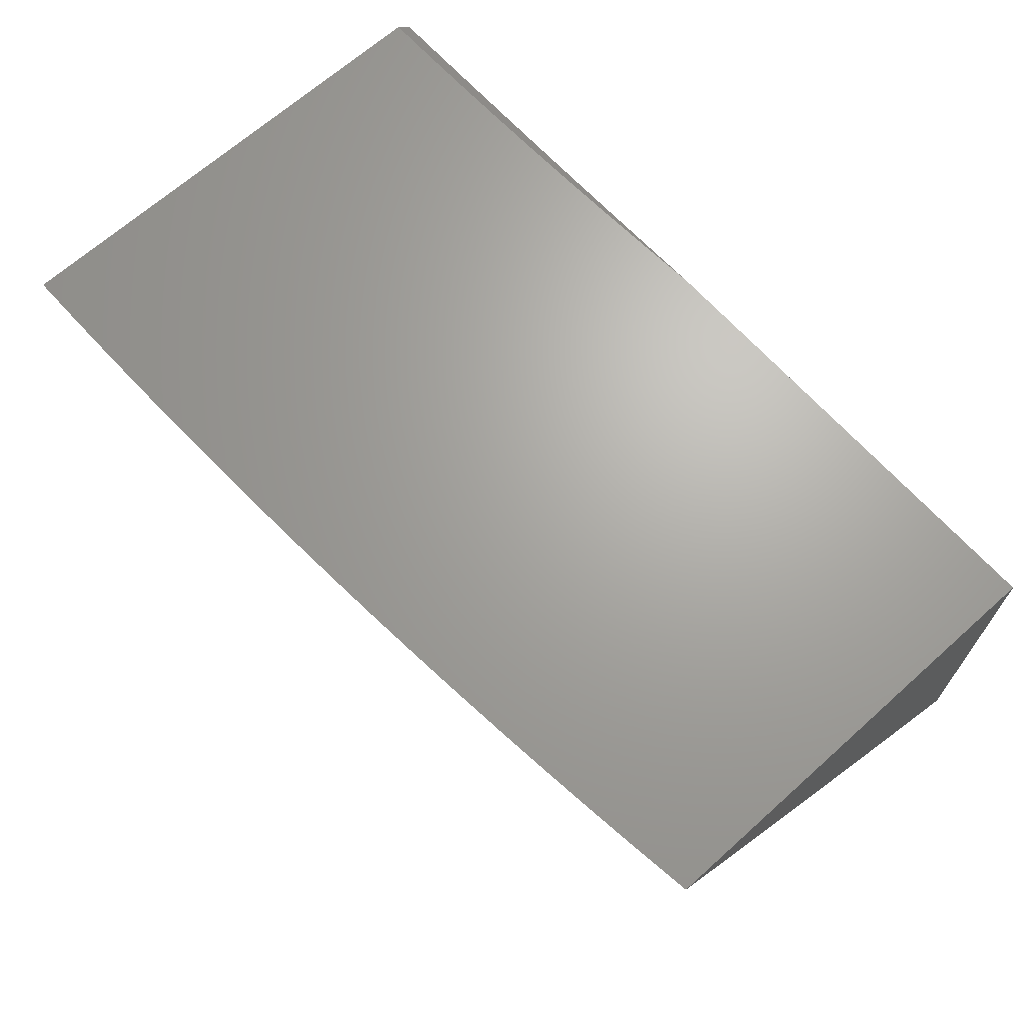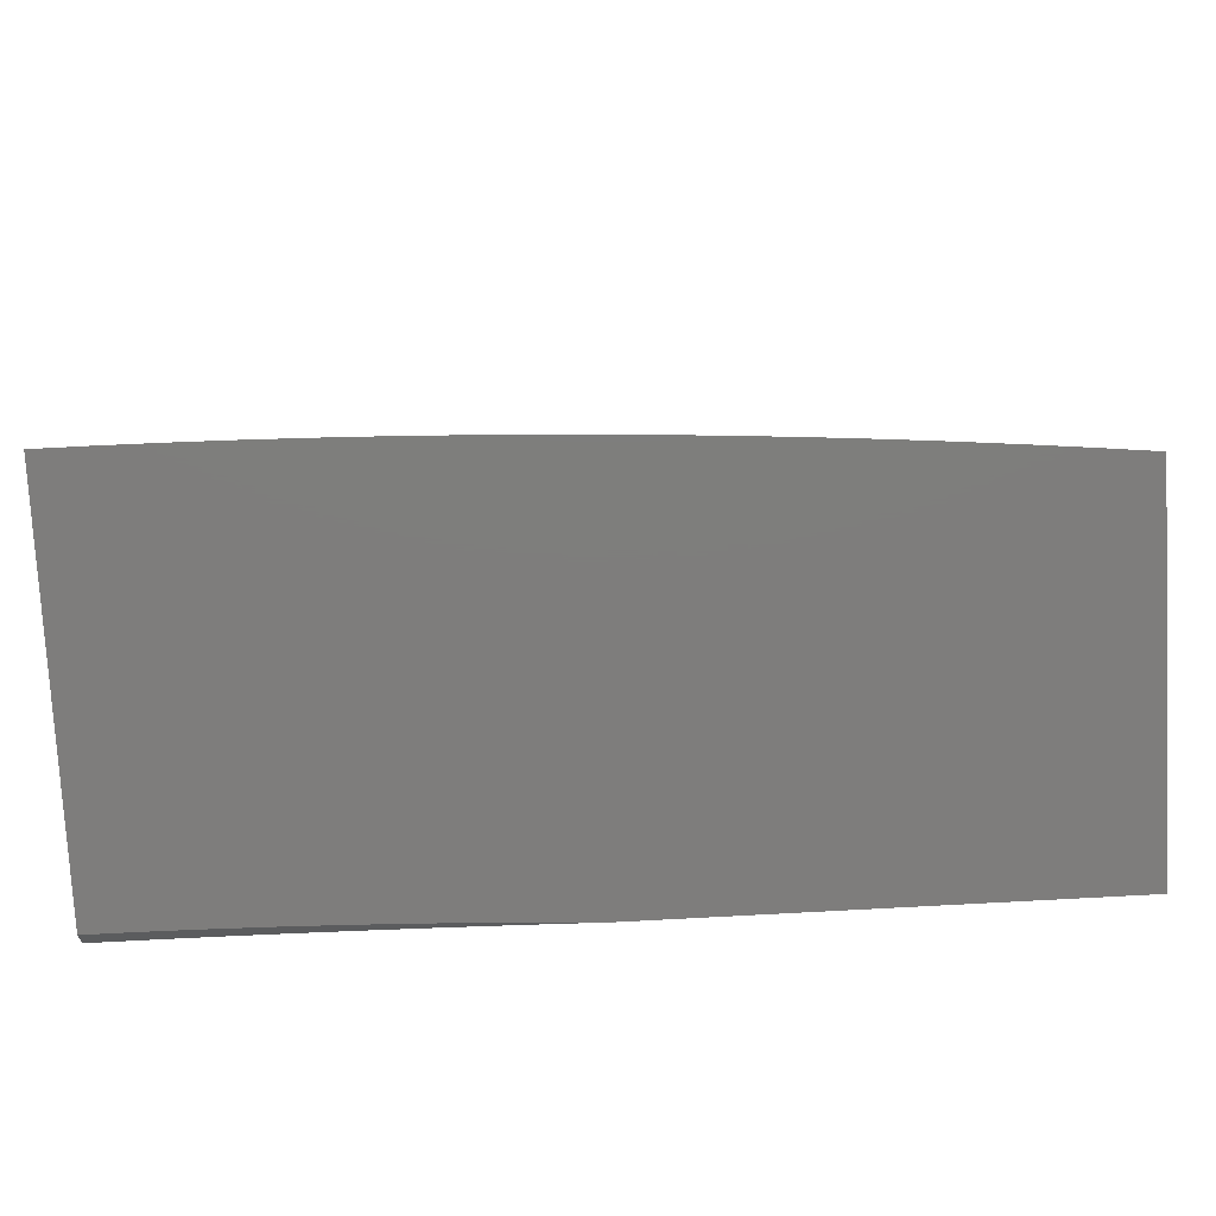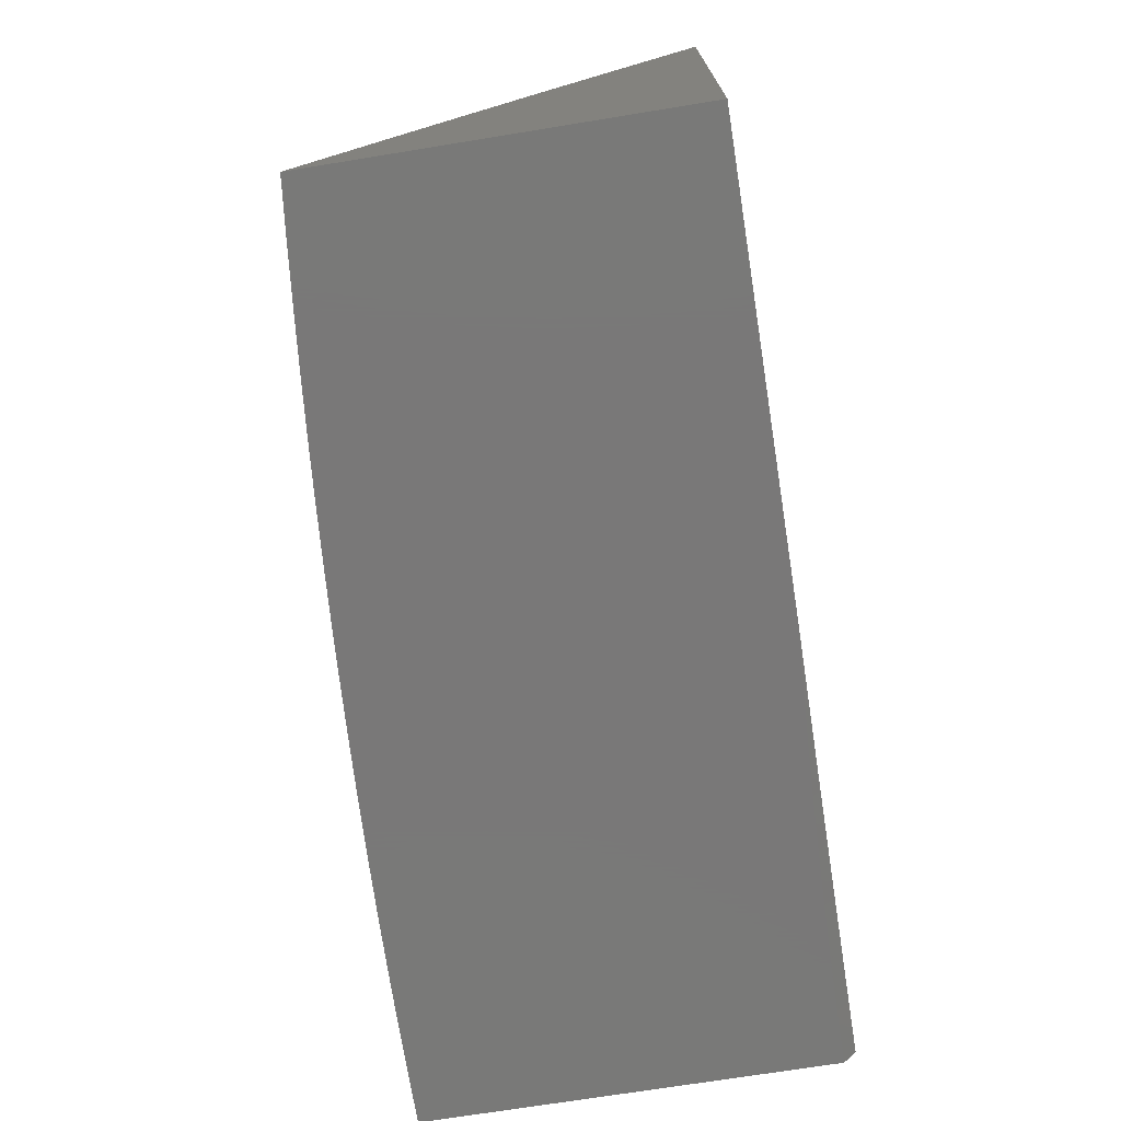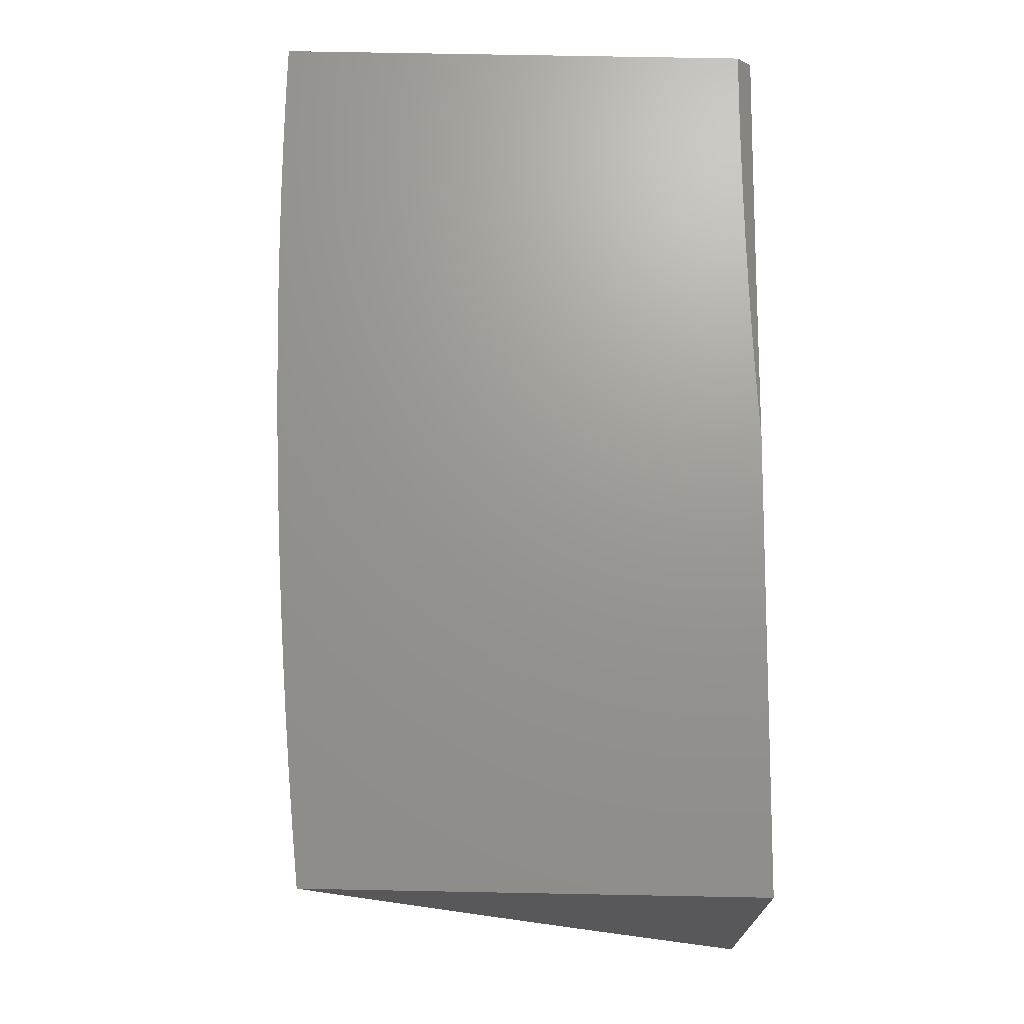
<metadata>
{"format":"stl","ext":"stl","renderer":"f3d","projection":"perspective","resolution":1024,"background":"white","views":[{"elev":67.2,"azim":-131.9,"up":"+Z"},{"elev":-77.3,"azim":-176.9,"up":"+Y"},{"elev":-71.4,"azim":-80.8,"up":"+Y"},{"elev":70.1,"azim":-88.9,"up":"+Z"}]}
</metadata>
<code>
# stl→obj: 287 verts, 570 faces
v 0 7 -9.014
v 0 7.016 -9
v -0.06146 7 -9.014
v -0.0615 7.016 -9
v -0.1229 7 -9.013
v -0.123 7.015 -9
v -0.1844 7 -9.012
v -0.1845 7.014 -9
v -0.2458 7 -9.011
v -0.2459 7.012 -9
v -0.3073 7 -9.009
v -0.3074 7.01 -9
v -0.3687 7 -9.006
v -0.3688 7.007 -9
v -0.4301 7 -9.003
v -0.4301 7.004 -9
v -0.4915 7 -9
v 0 7.071 -9.409
v 0 7 -9.465
v -0.06082 7.035 -9.437
v -0.06265 7 -9.465
v -0.1219 7.034 -9.437
v -0.1253 7 -9.465
v -0.1831 7.033 -9.437
v -0.1879 7 -9.463
v -0.2445 7.031 -9.437
v -0.2505 7 -9.462
v -0.3062 7.029 -9.437
v -0.3131 7 -9.46
v -0.368 7.026 -9.437
v -0.3757 7 -9.458
v -0.43 7.022 -9.437
v -0.4383 7 -9.455
v -0.4921 7.018 -9.437
v -0.5008 7 -9.451
v -0.5545 7.014 -9.437
v -0.5633 7 -9.448
v -0.617 7.008 -9.437
v -0.6258 7 -9.443
v -0.6796 7.003 -9.437
v -0.6882 7 -9.439
v -0.6831 7.038 -9.409
v -0.7462 7.031 -9.409
v -0.7499 7.067 -9.381
v -0.8135 7.06 -9.381
v -0.8175 7.095 -9.353
v -0.8815 7.087 -9.353
v -0.8859 7.122 -9.324
v -0.9502 7.113 -9.324
v -0.9548 7.148 -9.295
v -1 7.125 -9.309
v -1 7.186 -9.259
v -0.7507 7 -9.434
v -0.8094 7.024 -9.409
v -0.8772 7.052 -9.381
v -0.9456 7.079 -9.353
v -1 7.062 -9.36
v -0.8131 7 -9.428
v -0.8728 7.017 -9.409
v -0.941 7.044 -9.381
v -0.8754 7 -9.422
v -0.9363 7.009 -9.409
v -1 7 -9.409
v -0.9377 7 -9.416
v -1 7.248 -9.208
v -0.964 7.217 -9.237
v -0.9594 7.183 -9.266
v -0.8902 7.157 -9.295
v -0.8215 7.129 -9.324
v -0.7536 7.102 -9.353
v -0.6865 7.073 -9.381
v -0.6201 7.044 -9.409
v -1 7.309 -9.157
v -0.9731 7.286 -9.179
v -0.9685 7.252 -9.208
v -0.8988 7.226 -9.237
v -0.8945 7.191 -9.266
v -0.8295 7.199 -9.266
v -0.8255 7.164 -9.295
v -0.761 7.171 -9.295
v -0.7573 7.137 -9.324
v -0.6933 7.143 -9.324
v -0.6899 7.108 -9.353
v -0.6263 7.114 -9.353
v -0.6232 7.079 -9.381
v -0.5601 7.084 -9.381
v -0.5573 7.049 -9.409
v -0.4946 7.054 -9.409
v -1 7.369 -9.105
v -0.9821 7.354 -9.12
v -0.9776 7.32 -9.149
v -0.9074 7.295 -9.179
v -0.9031 7.26 -9.208
v -0.8375 7.268 -9.208
v -0.8335 7.234 -9.237
v -0.7684 7.241 -9.237
v -0.7647 7.206 -9.266
v -0.7 7.213 -9.266
v -0.6967 7.178 -9.295
v -0.6324 7.184 -9.295
v -0.6294 7.149 -9.324
v -0.5656 7.154 -9.324
v -0.5628 7.119 -9.353
v -0.4996 7.124 -9.353
v -0.4971 7.089 -9.381
v -0.4343 7.093 -9.381
v -0.4321 7.058 -9.409
v -0.3698 7.061 -9.409
v -0.9866 7.388 -9.09
v -1 7.43 -9.053
v -0.9911 7.422 -9.06
v -0.9955 7.456 -9.03
v -0.9243 7.431 -9.06
v -0.9285 7.465 -9.03
v -0.8572 7.439 -9.06
v -0.8611 7.473 -9.03
v -0.7902 7.446 -9.06
v -0.7938 7.48 -9.03
v -0.7234 7.453 -9.06
v -0.7267 7.487 -9.03
v -0.6567 7.459 -9.06
v -0.6597 7.493 -9.03
v -0.5902 7.465 -9.06
v -0.5928 7.499 -9.03
v -0.5238 7.47 -9.06
v -0.5262 7.504 -9.03
v -0.4576 7.474 -9.06
v -0.4597 7.508 -9.03
v -0.3916 7.478 -9.06
v -0.3934 7.512 -9.03
v -0.3259 7.481 -9.06
v -0.3273 7.515 -9.03
v -0.2603 7.484 -9.06
v -0.2614 7.518 -9.03
v -0.1949 7.486 -9.06
v -0.1958 7.52 -9.03
v -0.1297 7.487 -9.06
v -0.1303 7.521 -9.03
v -0.06473 7.488 -9.06
v -0.06503 7.522 -9.03
v 0 7.488 -9.06
v 0 7.556 -9
v -0.0627 7.556 -9
v -0.1254 7.555 -9
v -0.1881 7.554 -9
v -0.2507 7.552 -9
v -0.3134 7.55 -9
v -0.376 7.547 -9
v -0.4386 7.544 -9
v -0.5011 7.54 -9
v -0.5636 7.535 -9
v -0.6261 7.53 -9
v -0.6885 7.525 -9
v -0.7509 7.519 -9
v -0.8133 7.512 -9
v -0.8756 7.505 -9
v -0.9378 7.498 -9
v -1 7.49 -9
v -0.06444 7.454 -9.09
v 0 7.42 -9.12
v -0.06414 7.419 -9.12
v -0.06384 7.385 -9.149
v -0.1285 7.419 -9.12
v -0.1279 7.384 -9.149
v -0.1931 7.417 -9.12
v -0.1922 7.383 -9.149
v -0.2579 7.415 -9.12
v -0.2567 7.381 -9.149
v -0.3229 7.413 -9.12
v -0.3214 7.378 -9.149
v -0.3881 7.41 -9.12
v -0.3863 7.375 -9.149
v -0.4534 7.406 -9.12
v -0.4513 7.371 -9.149
v -0.519 7.402 -9.12
v -0.5166 7.367 -9.149
v -0.5848 7.397 -9.12
v -0.582 7.362 -9.149
v -0.6507 7.391 -9.12
v -0.6477 7.357 -9.149
v -0.7167 7.385 -9.12
v -0.7134 7.351 -9.149
v -0.783 7.378 -9.12
v -0.7793 7.344 -9.149
v -0.8494 7.371 -9.12
v -0.8454 7.337 -9.149
v -0.9159 7.363 -9.12
v -0.9116 7.329 -9.149
v 0 7.351 -9.179
v -0.06355 7.35 -9.179
v -0.1273 7.35 -9.179
v -0.1913 7.348 -9.179
v -0.2555 7.346 -9.179
v -0.3199 7.344 -9.179
v -0.3845 7.341 -9.179
v -0.4492 7.337 -9.179
v -0.5142 7.333 -9.179
v -0.5793 7.328 -9.179
v -0.6446 7.322 -9.179
v -0.7101 7.316 -9.179
v -0.7757 7.31 -9.179
v -0.8415 7.302 -9.179
v -0.06325 7.316 -9.208
v 0 7.282 -9.237
v -0.06295 7.281 -9.237
v -0.06264 7.246 -9.266
v -0.1261 7.28 -9.237
v -0.1255 7.245 -9.266
v -0.1895 7.279 -9.237
v -0.1886 7.244 -9.266
v -0.2531 7.277 -9.237
v -0.2519 7.242 -9.266
v -0.3169 7.275 -9.237
v -0.3153 7.24 -9.266
v -0.3808 7.271 -9.237
v -0.379 7.237 -9.266
v -0.445 7.268 -9.237
v -0.4429 7.233 -9.266
v -0.5093 7.264 -9.237
v -0.5069 7.229 -9.266
v -0.5739 7.259 -9.237
v -0.5711 7.224 -9.266
v -0.6385 7.253 -9.237
v -0.6355 7.219 -9.266
v -0.7034 7.247 -9.237
v 0 7.212 -9.295
v -0.06234 7.211 -9.295
v -0.1249 7.211 -9.295
v -0.1877 7.209 -9.295
v -0.2506 7.207 -9.295
v -0.3138 7.205 -9.295
v -0.3772 7.202 -9.295
v -0.4407 7.198 -9.295
v -0.5045 7.194 -9.295
v -0.5684 7.189 -9.295
v -0.06204 7.176 -9.324
v 0 7.142 -9.352
v -0.06174 7.141 -9.353
v -0.06143 7.106 -9.381
v -0.1237 7.14 -9.353
v -0.1231 7.105 -9.381
v -0.1858 7.139 -9.353
v -0.1849 7.104 -9.381
v -0.2482 7.137 -9.353
v -0.247 7.102 -9.381
v -0.3108 7.135 -9.353
v -0.3092 7.1 -9.381
v -0.3735 7.132 -9.353
v -0.3717 7.097 -9.381
v -0.4364 7.128 -9.353
v -0.06113 7.071 -9.409
v -0.1225 7.07 -9.409
v -0.184 7.069 -9.409
v -0.2458 7.067 -9.409
v -0.3077 7.064 -9.409
v -0.1243 7.176 -9.324
v -0.1868 7.174 -9.324
v -0.2494 7.172 -9.324
v -0.3123 7.17 -9.324
v -0.3754 7.167 -9.324
v -0.4386 7.163 -9.324
v -0.502 7.159 -9.324
v -0.1267 7.315 -9.208
v -0.1904 7.314 -9.208
v -0.2543 7.312 -9.208
v -0.3184 7.309 -9.208
v -0.3826 7.306 -9.208
v -0.4471 7.302 -9.208
v -0.5118 7.298 -9.208
v -0.5766 7.293 -9.208
v -0.6416 7.288 -9.208
v -0.7067 7.282 -9.208
v -0.7721 7.275 -9.208
v -0.1291 7.453 -9.09
v -0.194 7.451 -9.09
v -0.2591 7.449 -9.09
v -0.3244 7.447 -9.09
v -0.3899 7.444 -9.09
v -0.4555 7.44 -9.09
v -0.5214 7.436 -9.09
v -0.5875 7.431 -9.09
v -0.6537 7.425 -9.09
v -0.7201 7.419 -9.09
v -0.7866 7.412 -9.09
v -0.8533 7.405 -9.09
v -0.9201 7.397 -9.09
v -1 7 -9
f 1 2 3
f 3 2 4
f 3 4 5
f 5 4 6
f 5 6 7
f 7 6 8
f 7 8 9
f 9 8 10
f 9 10 11
f 11 10 12
f 11 12 13
f 13 12 14
f 13 14 15
f 15 14 16
f 15 16 17
f 18 19 20
f 20 19 21
f 20 21 22
f 22 21 23
f 22 23 24
f 24 23 25
f 24 25 26
f 26 25 27
f 26 27 28
f 28 27 29
f 28 29 30
f 30 29 31
f 30 31 32
f 32 31 33
f 32 33 34
f 34 33 35
f 34 35 36
f 36 35 37
f 36 37 38
f 38 37 39
f 38 39 40
f 40 39 41
f 40 41 42
f 42 41 43
f 42 43 44
f 44 43 45
f 44 45 46
f 46 45 47
f 46 47 48
f 48 47 49
f 48 49 50
f 50 49 51
f 50 51 52
f 41 53 43
f 43 53 54
f 43 54 45
f 45 54 55
f 45 55 47
f 47 55 56
f 47 56 49
f 49 56 57
f 49 57 51
f 53 58 54
f 54 58 59
f 54 59 55
f 55 59 60
f 55 60 56
f 56 60 57
f 58 61 59
f 59 61 62
f 59 62 60
f 60 62 63
f 60 63 57
f 61 64 62
f 62 64 63
f 65 66 52
f 52 66 67
f 52 67 50
f 50 67 68
f 50 68 48
f 48 68 69
f 48 69 46
f 46 69 70
f 46 70 44
f 44 70 71
f 44 71 42
f 42 71 72
f 42 72 38
f 38 72 36
f 73 74 65
f 65 74 75
f 65 75 66
f 66 75 76
f 66 76 77
f 77 76 78
f 77 78 79
f 79 78 80
f 79 80 81
f 81 80 82
f 81 82 83
f 83 82 84
f 83 84 85
f 85 84 86
f 85 86 87
f 87 86 88
f 87 88 34
f 34 88 32
f 89 90 73
f 73 90 91
f 73 91 74
f 74 91 92
f 74 92 93
f 93 92 94
f 93 94 95
f 95 94 96
f 95 96 97
f 97 96 98
f 97 98 99
f 99 98 100
f 99 100 101
f 101 100 102
f 101 102 103
f 103 102 104
f 103 104 105
f 105 104 106
f 105 106 107
f 107 106 108
f 107 108 30
f 30 108 28
f 90 89 109
f 109 89 110
f 109 110 111
f 111 110 112
f 111 112 113
f 113 112 114
f 113 114 115
f 115 114 116
f 115 116 117
f 117 116 118
f 117 118 119
f 119 118 120
f 119 120 121
f 121 120 122
f 121 122 123
f 123 122 124
f 123 124 125
f 125 124 126
f 125 126 127
f 127 126 128
f 127 128 129
f 129 128 130
f 129 130 131
f 131 130 132
f 131 132 133
f 133 132 134
f 133 134 135
f 135 134 136
f 135 136 137
f 137 136 138
f 137 138 139
f 139 138 140
f 139 140 141
f 141 140 142
f 142 140 143
f 143 140 144
f 144 140 138
f 144 138 145
f 145 138 136
f 145 136 146
f 146 136 134
f 146 134 147
f 147 134 132
f 147 132 148
f 148 132 130
f 148 130 149
f 149 130 128
f 149 128 150
f 150 128 126
f 150 126 151
f 151 126 124
f 151 124 152
f 152 124 122
f 152 122 153
f 153 122 120
f 153 120 154
f 154 120 118
f 154 118 155
f 155 118 116
f 155 116 156
f 156 116 114
f 156 114 157
f 157 114 112
f 157 112 158
f 158 112 110
f 139 141 159
f 159 141 160
f 159 160 161
f 161 160 162
f 161 162 163
f 163 162 164
f 163 164 165
f 165 164 166
f 165 166 167
f 167 166 168
f 167 168 169
f 169 168 170
f 169 170 171
f 171 170 172
f 171 172 173
f 173 172 174
f 173 174 175
f 175 174 176
f 175 176 177
f 177 176 178
f 177 178 179
f 179 178 180
f 179 180 181
f 181 180 182
f 181 182 183
f 183 182 184
f 183 184 185
f 185 184 186
f 185 186 187
f 187 186 188
f 187 188 90
f 90 188 91
f 160 189 162
f 162 189 190
f 162 190 164
f 164 190 191
f 164 191 166
f 166 191 192
f 166 192 168
f 168 192 193
f 168 193 170
f 170 193 194
f 170 194 172
f 172 194 195
f 172 195 174
f 174 195 196
f 174 196 176
f 176 196 197
f 176 197 178
f 178 197 198
f 178 198 180
f 180 198 199
f 180 199 182
f 182 199 200
f 182 200 184
f 184 200 201
f 184 201 186
f 186 201 202
f 186 202 188
f 188 202 92
f 188 92 91
f 190 189 203
f 203 189 204
f 203 204 205
f 205 204 206
f 205 206 207
f 207 206 208
f 207 208 209
f 209 208 210
f 209 210 211
f 211 210 212
f 211 212 213
f 213 212 214
f 213 214 215
f 215 214 216
f 215 216 217
f 217 216 218
f 217 218 219
f 219 218 220
f 219 220 221
f 221 220 222
f 221 222 223
f 223 222 224
f 223 224 225
f 225 224 98
f 225 98 96
f 204 226 206
f 206 226 227
f 206 227 208
f 208 227 228
f 208 228 210
f 210 228 229
f 210 229 212
f 212 229 230
f 212 230 214
f 214 230 231
f 214 231 216
f 216 231 232
f 216 232 218
f 218 232 233
f 218 233 220
f 220 233 234
f 220 234 222
f 222 234 235
f 222 235 224
f 224 235 100
f 224 100 98
f 227 226 236
f 236 226 237
f 236 237 238
f 238 237 239
f 238 239 240
f 240 239 241
f 240 241 242
f 242 241 243
f 242 243 244
f 244 243 245
f 244 245 246
f 246 245 247
f 246 247 248
f 248 247 249
f 248 249 250
f 250 249 106
f 250 106 104
f 237 18 239
f 239 18 251
f 239 251 241
f 241 251 252
f 241 252 243
f 243 252 253
f 243 253 245
f 245 253 254
f 245 254 247
f 247 254 255
f 247 255 249
f 249 255 108
f 249 108 106
f 251 18 20
f 252 251 20
f 228 227 236
f 236 238 256
f 256 238 240
f 256 240 257
f 257 240 242
f 257 242 258
f 258 242 244
f 258 244 259
f 259 244 246
f 259 246 260
f 260 246 248
f 260 248 261
f 261 248 250
f 261 250 262
f 262 250 104
f 262 104 102
f 191 190 203
f 203 205 263
f 263 205 207
f 263 207 264
f 264 207 209
f 264 209 265
f 265 209 211
f 265 211 266
f 266 211 213
f 266 213 267
f 267 213 215
f 267 215 268
f 268 215 217
f 268 217 269
f 269 217 219
f 269 219 270
f 270 219 221
f 270 221 271
f 271 221 223
f 271 223 272
f 272 223 225
f 272 225 273
f 273 225 96
f 273 96 94
f 137 139 159
f 159 161 274
f 274 161 163
f 274 163 275
f 275 163 165
f 275 165 276
f 276 165 167
f 276 167 277
f 277 167 169
f 277 169 278
f 278 169 171
f 278 171 279
f 279 171 173
f 279 173 280
f 280 173 175
f 280 175 281
f 281 175 177
f 281 177 282
f 282 177 179
f 282 179 283
f 283 179 181
f 283 181 284
f 284 181 183
f 284 183 285
f 285 183 185
f 285 185 286
f 286 185 187
f 286 187 109
f 109 187 90
f 253 252 22
f 22 252 20
f 229 228 256
f 256 228 236
f 229 256 257
f 192 191 263
f 263 191 203
f 192 263 264
f 135 137 274
f 274 137 159
f 135 274 275
f 254 253 24
f 24 253 22
f 230 229 257
f 230 257 258
f 193 192 264
f 193 264 265
f 133 135 275
f 133 275 276
f 255 254 26
f 26 254 24
f 231 230 258
f 231 258 259
f 194 193 265
f 194 265 266
f 131 133 276
f 131 276 277
f 108 255 28
f 28 255 26
f 232 231 259
f 232 259 260
f 195 194 266
f 195 266 267
f 129 131 277
f 129 277 278
f 233 232 260
f 233 260 261
f 196 195 267
f 196 267 268
f 127 129 278
f 127 278 279
f 30 32 107
f 107 32 88
f 107 88 105
f 105 88 86
f 105 86 103
f 103 86 84
f 103 84 101
f 101 84 82
f 101 82 99
f 99 82 80
f 99 80 97
f 97 80 78
f 97 78 95
f 95 78 76
f 95 76 93
f 93 76 75
f 93 75 74
f 234 233 261
f 234 261 262
f 197 196 268
f 197 268 269
f 125 127 279
f 125 279 280
f 235 234 262
f 235 262 102
f 198 197 269
f 198 269 270
f 123 125 280
f 123 280 281
f 34 36 87
f 87 36 72
f 87 72 85
f 85 72 71
f 85 71 83
f 83 71 70
f 83 70 81
f 81 70 69
f 81 69 79
f 79 69 68
f 79 68 77
f 77 68 67
f 77 67 66
f 100 235 102
f 199 198 270
f 199 270 271
f 121 123 281
f 121 281 282
f 40 42 38
f 200 199 271
f 200 271 272
f 119 121 282
f 119 282 283
f 201 200 272
f 201 272 273
f 117 119 283
f 117 283 284
f 202 201 273
f 202 273 94
f 115 117 284
f 115 284 285
f 92 202 94
f 113 115 285
f 113 285 286
f 111 113 286
f 111 286 109
f 158 110 287
f 287 110 89
f 287 89 73
f 73 65 287
f 287 65 52
f 287 52 51
f 51 57 287
f 287 57 63
f 16 151 17
f 17 151 152
f 17 152 153
f 151 16 150
f 150 16 14
f 150 14 149
f 149 14 12
f 149 12 148
f 148 12 10
f 148 10 147
f 147 10 146
f 146 10 8
f 146 8 145
f 145 8 6
f 145 6 144
f 144 6 4
f 144 4 143
f 143 4 2
f 143 2 142
f 153 154 17
f 17 154 155
f 17 155 156
f 17 156 287
f 287 156 157
f 287 157 158
f 19 1 21
f 21 1 3
f 21 3 23
f 23 3 5
f 23 5 25
f 25 5 7
f 25 7 27
f 27 7 9
f 27 9 29
f 29 9 31
f 31 9 11
f 31 11 33
f 33 11 13
f 33 13 35
f 35 13 15
f 35 15 37
f 37 15 17
f 37 17 39
f 39 17 41
f 41 17 53
f 53 17 58
f 58 17 61
f 61 17 287
f 61 287 64
f 64 287 63
f 1 204 2
f 2 204 189
f 2 189 160
f 19 18 1
f 1 18 237
f 1 237 226
f 226 204 1
f 160 141 2
f 2 141 142

</code>
